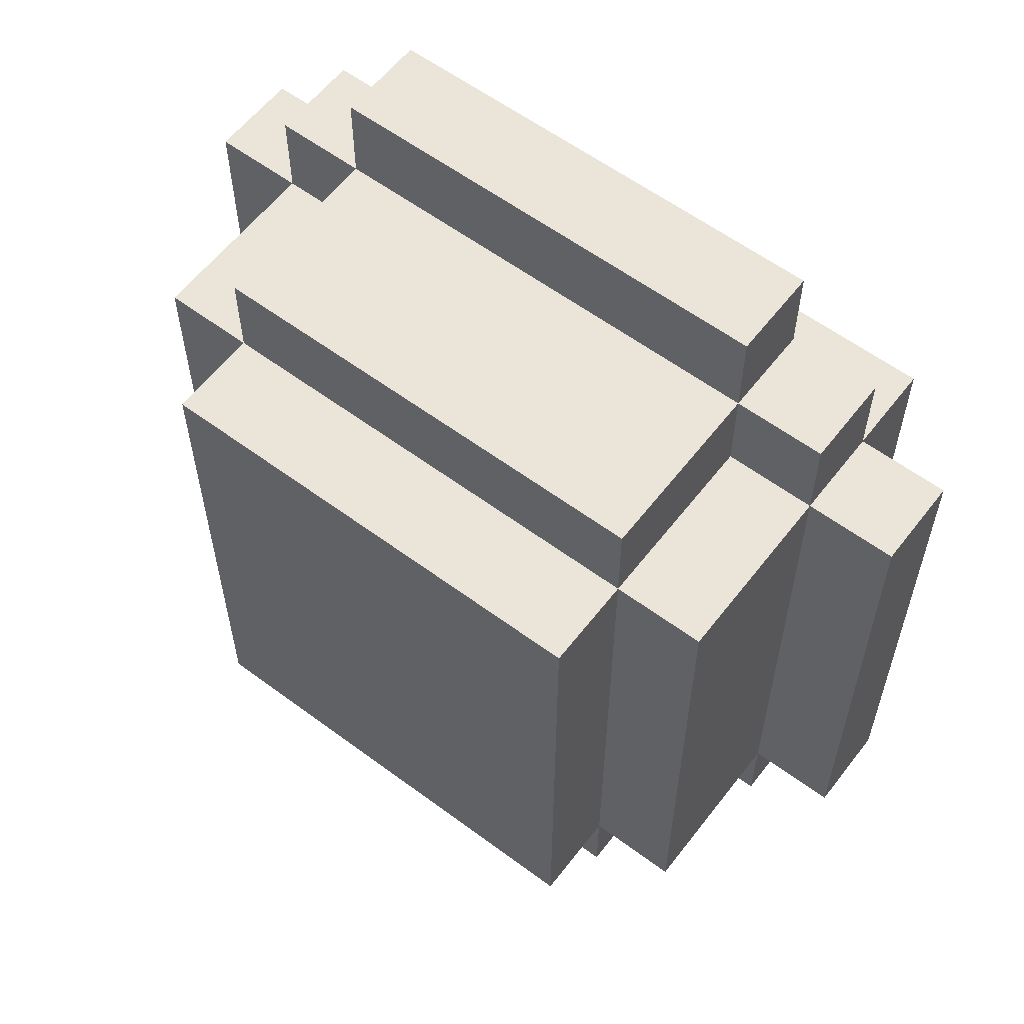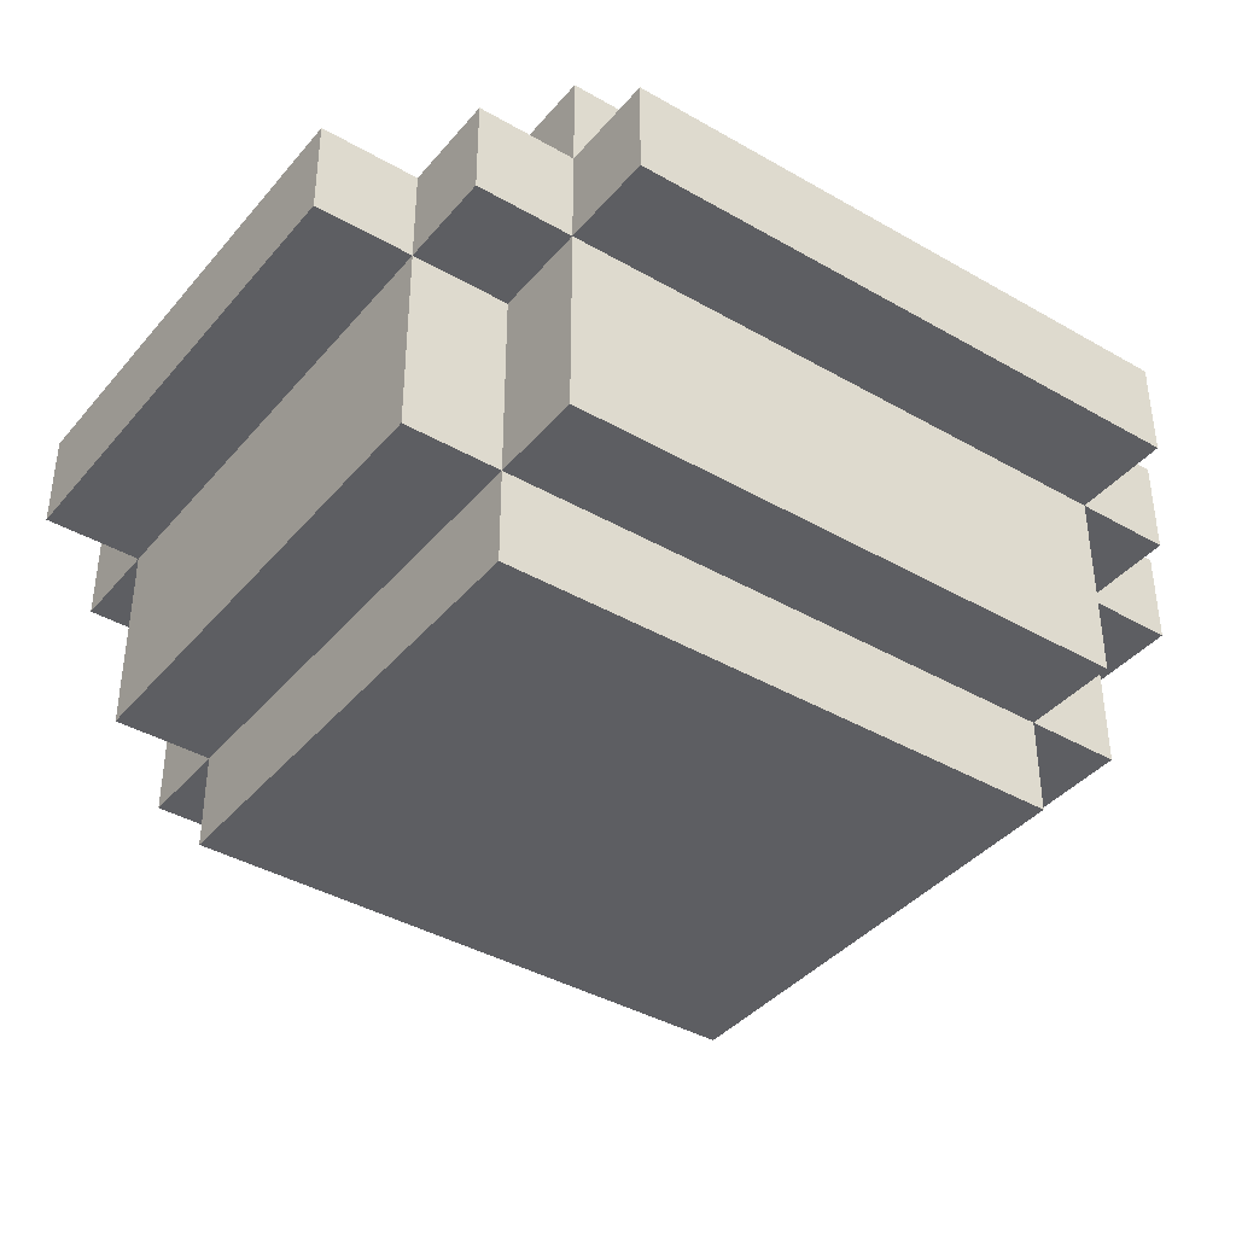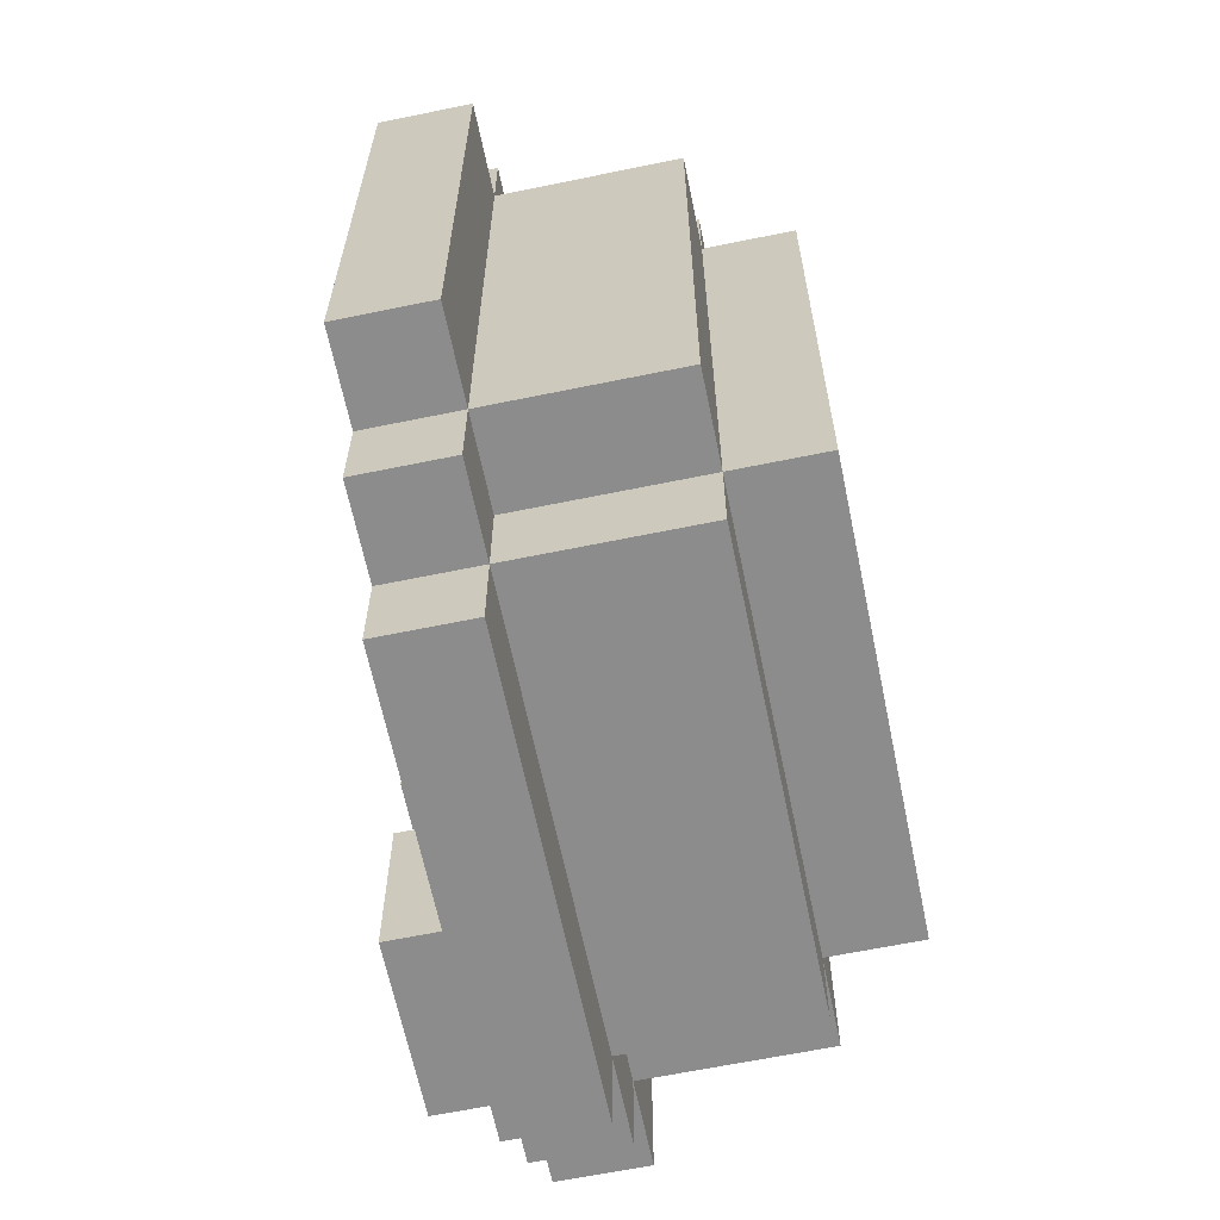
<metadata>
{"format":"obj","ext":"obj","renderer":"f3d","projection":"perspective","resolution":1024,"background":"white","views":[{"elev":59.0,"azim":37.4,"up":"+Z"},{"elev":-39.4,"azim":54.3,"up":"+Y"},{"elev":-64.3,"azim":-78.3,"up":"+Z"}]}
</metadata>
<code>
o
v -1 0.3 0.3
v -1 0.3 -0.3
v -1 0.4 0.3
v -1 0.4 -0.3
v -0.9 0.1 0.3
v -0.9 0.1 -0.3
v -0.9 0.3 0.4
v -0.9 0.3 0.3
v -0.9 0.3 -0.3
v -0.9 0.3 -0.4
v -0.9 0.4 0.4
v -0.9 0.4 0.3
v -0.9 0.4 -0.3
v -0.9 0.4 -0.4
v -0.8 0 0.3
v -0.8 0 -0.3
v -0.8 0.1 0.4
v -0.8 0.1 0.3
v -0.8 0.1 -0.3
v -0.8 0.1 -0.4
v -0.8 0.3 0.5
v -0.8 0.3 0.4
v -0.8 0.3 0.3
v -0.8 0.3 -0.3
v -0.8 0.3 -0.4
v -0.8 0.3 -0.5
v -0.8 0.4 0.5
v -0.8 0.4 0.4
v -0.8 0.4 -0.4
v -0.8 0.4 -0.5
v -0.7 0.1 0.3
v -0.7 0.1 0.2
v -0.7 0.1 -0.2
v -0.7 0.1 -0.3
v -0.7 0.2 0.3
v -0.7 0.2 0.2
v -0.7 0.2 -0.2
v -0.7 0.2 -0.3
v -0.6 0.1 -0.1
v -0.6 0.1 -0.2
v -0.6 0.2 0.3
v -0.6 0.2 0.2
v -0.6 0.2 0.1
v -0.6 0.2 0
v -0.6 0.2 -0.1
v -0.6 0.2 -0.2
v -0.6 0.3 0.3
v -0.6 0.3 0.1
v -0.6 0.3 0
v -0.6 0.3 -0.1
v -0.6 0.3 -0.2
v -0.6 0.4 0.3
v -0.6 0.4 0.1
v -0.5 0.1 0.3
v -0.5 0.1 0.1
v -0.5 0.2 0.3
v -0.5 0.2 0.1
v -0.5 0.2 0
v -0.5 0.2 -0.2
v -0.5 0.2 -0.3
v -0.5 0.3 0.1
v -0.5 0.3 0
v -0.5 0.3 -0.2
v -0.5 0.3 -0.3
v -0.5 0.4 0.1
v -0.5 0.4 0
v -0.4 0.2 -0.1
v -0.4 0.2 -0.2
v -0.4 0.3 0
v -0.4 0.3 -0.1
v -0.4 0.3 -0.2
v -0.4 0.3 -0.3
v -0.4 0.4 0.3
v -0.4 0.4 0.1
v -0.4 0.4 0
v -0.4 0.4 -0.1
v -0.4 0.5 0.3
v -0.4 0.5 0.1
v -0.4 0.5 0
v -0.4 0.5 -0.1
v -0.4 0.5 -0.3
v -0.3 0.1 -0.2
v -0.3 0.1 -0.3
v -0.3 0.2 -0.2
v -0.3 0.2 -0.3
v -0.3 0.3 0.4
v -0.3 0.3 0.3
v -0.3 0.3 -0.3
v -0.3 0.3 -0.4
v -0.3 0.4 0.4
v -0.3 0.4 0.3
v -0.3 0.4 -0.3
v -0.3 0.4 -0.4
v -0.2 0.3 0
v -0.2 0.3 -0.1
v -0.2 0.4 0
v -0.2 0.4 -0.1
v -0.9 0.3 0.3
v -0.9 0.3 -0.3
v -0.9 0.4 0.3
v -0.9 0.4 -0.3
v -0.8 0.1 0.3
v -0.8 0.1 0.2
v -0.8 0.1 -0.2
v -0.8 0.1 -0.3
v -0.8 0.3 0.4
v -0.8 0.3 0.3
v -0.8 0.3 0.2
v -0.8 0.3 -0.2
v -0.8 0.3 -0.3
v -0.8 0.3 -0.4
v -0.8 0.4 0.4
v -0.8 0.4 0.3
v -0.8 0.4 -0.3
v -0.8 0.4 -0.4
v -0.7 0.1 -0.1
v -0.7 0.1 -0.2
v -0.7 0.2 0.2
v -0.7 0.2 0.1
v -0.7 0.2 0
v -0.7 0.2 -0.1
v -0.7 0.2 -0.2
v -0.7 0.3 0.2
v -0.7 0.3 0.1
v -0.7 0.3 0
v -0.7 0.3 -0.2
v -0.6 0.1 0.3
v -0.6 0.1 0.2
v -0.6 0.1 0.1
v -0.6 0.2 0.3
v -0.6 0.2 0.2
v -0.6 0.2 0.1
v -0.6 0.2 0
v -0.6 0.3 0.1
v -0.6 0.3 0
v -0.5 0.2 -0.1
v -0.5 0.2 -0.2
v -0.5 0.3 -0.1
v -0.5 0.3 -0.2
v -0.4 0.1 -0.2
v -0.4 0.1 -0.3
v -0.4 0.2 -0.2
v -0.4 0.2 -0.3
v -0.3 0 0.3
v -0.3 0 -0.3
v -0.3 0.1 0.4
v -0.3 0.1 0.3
v -0.3 0.1 -0.3
v -0.3 0.1 -0.4
v -0.3 0.3 0.5
v -0.3 0.3 0.4
v -0.3 0.3 0.3
v -0.3 0.3 0
v -0.3 0.3 -0.1
v -0.3 0.3 -0.3
v -0.3 0.3 -0.4
v -0.3 0.3 -0.5
v -0.3 0.4 0.5
v -0.3 0.4 0.4
v -0.3 0.4 0.1
v -0.3 0.4 0
v -0.3 0.4 -0.1
v -0.3 0.4 -0.4
v -0.3 0.4 -0.5
v -0.3 0.5 0.1
v -0.3 0.5 0
v -0.2 0.1 0.3
v -0.2 0.1 -0.3
v -0.2 0.3 0.4
v -0.2 0.3 0.3
v -0.2 0.3 -0.3
v -0.2 0.3 -0.4
v -0.2 0.4 0.4
v -0.2 0.4 0.3
v -0.2 0.4 0.1
v -0.2 0.4 -0.1
v -0.2 0.4 -0.3
v -0.2 0.4 -0.4
v -0.2 0.5 0.3
v -0.2 0.5 0.1
v -0.2 0.5 -0.1
v -0.2 0.5 -0.3
v -0.1 0.3 0.3
v -0.1 0.3 -0.3
v -0.1 0.4 0.3
v -0.1 0.4 -0.3
v -0.8 0.3 0.5
v -0.8 0.4 0.5
v -0.3 0.3 0.5
v -0.3 0.4 0.5
v -0.9 0.3 0.4
v -0.9 0.4 0.4
v -0.8 0.1 0.4
v -0.8 0.3 0.4
v -0.8 0.4 0.4
v -0.3 0.1 0.4
v -0.3 0.3 0.4
v -0.3 0.4 0.4
v -0.2 0.3 0.4
v -0.2 0.4 0.4
v -1 0.3 0.3
v -1 0.4 0.3
v -0.9 0.1 0.3
v -0.9 0.3 0.3
v -0.9 0.4 0.3
v -0.8 0 0.3
v -0.8 0.1 0.3
v -0.8 0.3 0.3
v -0.6 0.3 0.3
v -0.6 0.4 0.3
v -0.4 0.3 0.3
v -0.4 0.4 0.3
v -0.4 0.5 0.3
v -0.3 0 0.3
v -0.3 0.1 0.3
v -0.3 0.3 0.3
v -0.3 0.4 0.3
v -0.2 0.1 0.3
v -0.2 0.3 0.3
v -0.2 0.4 0.3
v -0.2 0.5 0.3
v -0.1 0.3 0.3
v -0.1 0.4 0.3
v -0.8 0.1 0.2
v -0.8 0.3 0.2
v -0.7 0.1 0.2
v -0.7 0.2 0.2
v -0.7 0.3 0.2
v -0.7 0.2 0.1
v -0.7 0.3 0.1
v -0.6 0.1 0.1
v -0.6 0.2 0.1
v -0.6 0.3 0.1
v -0.5 0.1 0.1
v -0.5 0.2 0.1
v -0.6 0.2 0
v -0.6 0.3 0
v -0.5 0.2 0
v -0.5 0.3 0
v -0.4 0.4 -0.1
v -0.4 0.5 -0.1
v -0.3 0.3 -0.1
v -0.3 0.4 -0.1
v -0.2 0.3 -0.1
v -0.2 0.4 -0.1
v -0.2 0.5 -0.1
v -0.7 0.1 -0.2
v -0.7 0.2 -0.2
v -0.6 0.1 -0.2
v -0.6 0.2 -0.2
v -0.5 0.2 -0.2
v -0.5 0.3 -0.2
v -0.4 0.2 -0.2
v -0.4 0.3 -0.2
v -0.9 0.3 -0.3
v -0.9 0.4 -0.3
v -0.8 0.1 -0.3
v -0.8 0.3 -0.3
v -0.8 0.4 -0.3
v -0.7 0.1 -0.3
v -0.7 0.2 -0.3
v -0.6 0.2 -0.3
v -0.5 0.2 -0.3
v -0.5 0.3 -0.3
v -0.4 0.1 -0.3
v -0.4 0.2 -0.3
v -0.3 0.1 -0.3
v -0.3 0.2 -0.3
v -0.8 0.3 -0.4
v -0.8 0.4 -0.4
v -0.3 0.3 -0.4
v -0.3 0.4 -0.4
v -0.8 0.3 0.4
v -0.8 0.4 0.4
v -0.3 0.3 0.4
v -0.3 0.4 0.4
v -0.9 0.3 0.3
v -0.9 0.4 0.3
v -0.8 0.1 0.3
v -0.8 0.3 0.3
v -0.8 0.4 0.3
v -0.7 0.1 0.3
v -0.7 0.2 0.3
v -0.6 0.1 0.3
v -0.6 0.2 0.3
v -0.6 0.3 0.3
v -0.5 0.1 0.3
v -0.5 0.2 0.3
v -0.6 0.2 0.1
v -0.6 0.3 0.1
v -0.6 0.4 0.1
v -0.5 0.2 0.1
v -0.5 0.3 0.1
v -0.5 0.4 0.1
v -0.3 0.4 0.1
v -0.3 0.5 0.1
v -0.2 0.4 0.1
v -0.2 0.5 0.1
v -0.7 0.2 0
v -0.7 0.3 0
v -0.6 0.2 0
v -0.6 0.3 0
v -0.5 0.3 0
v -0.5 0.4 0
v -0.4 0.3 0
v -0.4 0.4 0
v -0.4 0.5 0
v -0.3 0.3 0
v -0.3 0.4 0
v -0.3 0.5 0
v -0.2 0.3 0
v -0.2 0.4 0
v -0.7 0.1 -0.1
v -0.7 0.2 -0.1
v -0.6 0.1 -0.1
v -0.6 0.2 -0.1
v -0.5 0.2 -0.1
v -0.5 0.3 -0.1
v -0.4 0.2 -0.1
v -0.4 0.3 -0.1
v -0.8 0.1 -0.2
v -0.8 0.3 -0.2
v -0.7 0.1 -0.2
v -0.7 0.2 -0.2
v -0.7 0.3 -0.2
v -0.6 0.2 -0.2
v -0.6 0.3 -0.2
v -0.5 0.2 -0.2
v -0.5 0.3 -0.2
v -0.4 0.1 -0.2
v -0.4 0.2 -0.2
v -0.3 0.1 -0.2
v -0.3 0.2 -0.2
v -1 0.3 -0.3
v -1 0.4 -0.3
v -0.9 0.1 -0.3
v -0.9 0.3 -0.3
v -0.9 0.4 -0.3
v -0.8 0 -0.3
v -0.8 0.1 -0.3
v -0.8 0.3 -0.3
v -0.4 0.3 -0.3
v -0.4 0.5 -0.3
v -0.3 0 -0.3
v -0.3 0.1 -0.3
v -0.3 0.3 -0.3
v -0.3 0.4 -0.3
v -0.2 0.1 -0.3
v -0.2 0.3 -0.3
v -0.2 0.4 -0.3
v -0.2 0.5 -0.3
v -0.1 0.3 -0.3
v -0.1 0.4 -0.3
v -0.9 0.3 -0.4
v -0.9 0.4 -0.4
v -0.8 0.1 -0.4
v -0.8 0.3 -0.4
v -0.8 0.4 -0.4
v -0.3 0.1 -0.4
v -0.3 0.3 -0.4
v -0.3 0.4 -0.4
v -0.2 0.3 -0.4
v -0.2 0.4 -0.4
v -0.8 0.3 -0.5
v -0.8 0.4 -0.5
v -0.3 0.3 -0.5
v -0.3 0.4 -0.5
v -0.8 0 0.3
v -0.3 0 0.3
v -0.8 0 -0.3
v -0.3 0 -0.3
v -0.8 0.1 0.4
v -0.3 0.1 0.4
v -0.9 0.1 0.3
v -0.8 0.1 0.3
v -0.3 0.1 0.3
v -0.2 0.1 0.3
v -0.9 0.1 -0.3
v -0.8 0.1 -0.3
v -0.3 0.1 -0.3
v -0.2 0.1 -0.3
v -0.8 0.1 -0.4
v -0.3 0.1 -0.4
v -0.6 0.2 0.3
v -0.5 0.2 0.3
v -0.6 0.2 0.2
v -0.6 0.2 0.1
v -0.5 0.2 0.1
v -0.4 0.2 -0.2
v -0.3 0.2 -0.2
v -0.4 0.2 -0.3
v -0.3 0.2 -0.3
v -0.8 0.3 0.5
v -0.3 0.3 0.5
v -0.9 0.3 0.4
v -0.8 0.3 0.4
v -0.3 0.3 0.4
v -0.2 0.3 0.4
v -1 0.3 0.3
v -0.9 0.3 0.3
v -0.8 0.3 0.3
v -0.3 0.3 0.3
v -0.2 0.3 0.3
v -0.1 0.3 0.3
v -1 0.3 -0.3
v -0.9 0.3 -0.3
v -0.8 0.3 -0.3
v -0.3 0.3 -0.3
v -0.2 0.3 -0.3
v -0.1 0.3 -0.3
v -0.9 0.3 -0.4
v -0.8 0.3 -0.4
v -0.3 0.3 -0.4
v -0.2 0.3 -0.4
v -0.8 0.3 -0.5
v -0.3 0.3 -0.5
v -0.8 0.1 0.3
v -0.7 0.1 0.3
v -0.6 0.1 0.3
v -0.5 0.1 0.3
v -0.8 0.1 0.2
v -0.7 0.1 0.2
v -0.6 0.1 0.2
v -0.6 0.1 0.1
v -0.5 0.1 0.1
v -0.7 0.1 -0.1
v -0.6 0.1 -0.1
v -0.8 0.1 -0.2
v -0.7 0.1 -0.2
v -0.6 0.1 -0.2
v -0.4 0.1 -0.2
v -0.3 0.1 -0.2
v -0.8 0.1 -0.3
v -0.7 0.1 -0.3
v -0.4 0.1 -0.3
v -0.3 0.1 -0.3
v -0.7 0.2 0.3
v -0.6 0.2 0.3
v -0.7 0.2 0.2
v -0.6 0.2 0.2
v -0.7 0.2 0.1
v -0.6 0.2 0.1
v -0.5 0.2 0.1
v -0.7 0.2 0
v -0.6 0.2 0
v -0.5 0.2 0
v -0.7 0.2 -0.1
v -0.6 0.2 -0.1
v -0.5 0.2 -0.1
v -0.4 0.2 -0.1
v -0.7 0.2 -0.2
v -0.6 0.2 -0.2
v -0.5 0.2 -0.2
v -0.4 0.2 -0.2
v -0.7 0.2 -0.3
v -0.6 0.2 -0.3
v -0.5 0.2 -0.3
v -0.8 0.3 0.4
v -0.3 0.3 0.4
v -0.9 0.3 0.3
v -0.8 0.3 0.3
v -0.6 0.3 0.3
v -0.4 0.3 0.3
v -0.3 0.3 0.3
v -0.8 0.3 0.2
v -0.7 0.3 0.2
v -0.7 0.3 0.1
v -0.6 0.3 0.1
v -0.7 0.3 0
v -0.6 0.3 0
v -0.5 0.3 0
v -0.4 0.3 0
v -0.3 0.3 0
v -0.2 0.3 0
v -0.6 0.3 -0.1
v -0.5 0.3 -0.1
v -0.4 0.3 -0.1
v -0.3 0.3 -0.1
v -0.2 0.3 -0.1
v -0.8 0.3 -0.2
v -0.7 0.3 -0.2
v -0.6 0.3 -0.2
v -0.5 0.3 -0.2
v -0.4 0.3 -0.2
v -0.9 0.3 -0.3
v -0.8 0.3 -0.3
v -0.5 0.3 -0.3
v -0.4 0.3 -0.3
v -0.3 0.3 -0.3
v -0.8 0.3 -0.4
v -0.3 0.3 -0.4
v -0.8 0.4 0.5
v -0.3 0.4 0.5
v -0.9 0.4 0.4
v -0.8 0.4 0.4
v -0.3 0.4 0.4
v -0.2 0.4 0.4
v -1 0.4 0.3
v -0.9 0.4 0.3
v -0.8 0.4 0.3
v -0.6 0.4 0.3
v -0.4 0.4 0.3
v -0.3 0.4 0.3
v -0.2 0.4 0.3
v -0.1 0.4 0.3
v -0.6 0.4 0.1
v -0.5 0.4 0.1
v -0.4 0.4 0.1
v -0.3 0.4 0.1
v -0.2 0.4 0.1
v -0.5 0.4 0
v -0.4 0.4 0
v -0.3 0.4 0
v -0.2 0.4 0
v -0.4 0.4 -0.1
v -0.3 0.4 -0.1
v -0.2 0.4 -0.1
v -1 0.4 -0.3
v -0.9 0.4 -0.3
v -0.8 0.4 -0.3
v -0.3 0.4 -0.3
v -0.2 0.4 -0.3
v -0.1 0.4 -0.3
v -0.9 0.4 -0.4
v -0.8 0.4 -0.4
v -0.3 0.4 -0.4
v -0.2 0.4 -0.4
v -0.8 0.4 -0.5
v -0.3 0.4 -0.5
v -0.4 0.5 0.3
v -0.2 0.5 0.3
v -0.4 0.5 0.1
v -0.3 0.5 0.1
v -0.2 0.5 0.1
v -0.4 0.5 0
v -0.3 0.5 0
v -0.4 0.5 -0.1
v -0.2 0.5 -0.1
v -0.4 0.5 -0.3
v -0.2 0.5 -0.3
f 3 2 1
f 4 2 3
f 8 6 5
f 9 6 8
f 11 8 7
f 12 8 11
f 13 10 9
f 14 10 13
f 18 16 15
f 19 16 18
f 22 18 17
f 23 18 22
f 24 20 19
f 25 20 24
f 27 22 21
f 28 22 27
f 29 26 25
f 30 26 29
f 35 32 31
f 36 32 35
f 37 34 33
f 38 34 37
f 45 40 39
f 46 40 45
f 47 43 42
f 47 42 41
f 48 43 47
f 49 45 44
f 50 46 45
f 50 45 49
f 51 46 50
f 52 48 47
f 53 48 52
f 56 55 54
f 57 55 56
f 61 58 57
f 62 58 61
f 63 60 59
f 64 60 63
f 65 62 61
f 66 62 65
f 70 68 67
f 71 68 70
f 75 70 69
f 76 71 70
f 76 72 71
f 76 70 75
f 77 74 73
f 78 75 74
f 78 74 77
f 79 75 78
f 80 72 76
f 81 72 80
f 84 83 82
f 85 83 84
f 90 87 86
f 91 87 90
f 92 89 88
f 93 89 92
f 96 95 94
f 97 95 96
f 98 99 100
f 100 99 101
f 102 103 107
f 107 103 108
f 104 105 109
f 109 105 110
f 106 107 112
f 112 107 113
f 110 111 114
f 114 111 115
f 116 117 121
f 121 117 122
f 118 119 123
f 123 119 124
f 120 121 125
f 121 122 125
f 125 122 126
f 127 128 130
f 128 129 131
f 130 128 131
f 131 129 132
f 132 133 134
f 134 133 135
f 136 137 138
f 138 137 139
f 140 141 142
f 142 141 143
f 144 145 147
f 147 145 148
f 146 147 151
f 151 147 152
f 148 149 155
f 155 149 156
f 150 151 158
f 158 151 159
f 153 154 161
f 161 154 162
f 156 157 163
f 163 157 164
f 160 161 165
f 165 161 166
f 167 168 170
f 170 168 171
f 169 170 173
f 173 170 174
f 171 172 177
f 177 172 178
f 174 175 179
f 179 175 180
f 176 177 181
f 181 177 182
f 183 184 185
f 185 184 186
f 189 188 187
f 190 188 189
f 194 192 191
f 195 192 194
f 196 194 193
f 197 194 196
f 199 198 197
f 200 198 199
f 204 202 201
f 205 202 204
f 207 204 203
f 208 204 207
f 211 210 209
f 212 210 211
f 214 207 206
f 215 207 214
f 216 212 211
f 216 213 212
f 217 213 216
f 218 216 215
f 219 216 218
f 220 213 217
f 221 213 220
f 222 220 219
f 223 220 222
f 226 225 224
f 227 225 226
f 228 225 227
f 232 230 229
f 233 230 232
f 234 232 231
f 235 232 234
f 238 237 236
f 239 237 238
f 243 241 240
f 244 243 242
f 245 241 243
f 245 243 244
f 246 241 245
f 249 248 247
f 250 248 249
f 253 252 251
f 254 252 253
f 258 256 255
f 259 256 258
f 260 258 257
f 261 258 260
f 262 258 261
f 263 258 262
f 264 258 263
f 267 266 265
f 268 266 267
f 271 270 269
f 272 270 271
f 273 274 275
f 275 274 276
f 277 278 280
f 280 278 281
f 279 280 282
f 282 280 283
f 283 280 285
f 285 280 286
f 284 285 287
f 287 285 288
f 289 290 292
f 290 291 292
f 292 291 293
f 293 291 294
f 295 296 297
f 297 296 298
f 299 300 301
f 301 300 302
f 303 304 305
f 305 304 306
f 306 307 309
f 309 307 310
f 308 309 311
f 311 309 312
f 313 314 315
f 315 314 316
f 317 318 319
f 319 318 320
f 321 322 323
f 323 322 324
f 324 322 325
f 326 327 328
f 328 327 329
f 330 331 332
f 332 331 333
f 334 335 337
f 337 335 338
f 336 337 340
f 340 337 341
f 339 340 344
f 344 340 345
f 342 343 346
f 346 343 347
f 345 346 348
f 348 346 349
f 347 343 350
f 350 343 351
f 349 350 352
f 352 350 353
f 354 355 357
f 357 355 358
f 356 357 359
f 359 357 360
f 360 361 362
f 362 361 363
f 364 365 366
f 366 365 367
f 370 369 368
f 371 369 370
f 375 373 372
f 376 373 375
f 378 375 374
f 379 375 378
f 380 377 376
f 381 377 380
f 382 380 379
f 383 380 382
f 386 385 384
f 387 385 386
f 388 385 387
f 391 390 389
f 392 390 391
f 396 394 393
f 397 394 396
f 400 396 395
f 401 396 400
f 402 398 397
f 403 398 402
f 405 400 399
f 406 400 405
f 409 404 403
f 410 404 409
f 411 407 406
f 412 407 411
f 413 409 408
f 414 409 413
f 415 413 412
f 416 413 415
f 417 418 421
f 421 418 422
f 419 420 423
f 423 420 424
f 424 420 425
f 426 427 429
f 429 427 430
f 428 429 433
f 433 429 434
f 431 432 435
f 435 432 436
f 437 438 439
f 439 438 440
f 439 440 441
f 441 440 442
f 442 443 445
f 445 443 446
f 444 445 447
f 447 445 448
f 449 450 453
f 453 450 454
f 451 452 455
f 452 453 456
f 455 452 456
f 456 453 457
f 458 459 461
f 461 459 462
f 462 459 463
f 463 459 464
f 460 461 465
f 465 466 467
f 465 467 469
f 467 468 469
f 469 468 470
f 470 471 475
f 471 472 476
f 475 471 476
f 476 472 477
f 473 474 478
f 478 474 479
f 460 465 480
f 465 469 480
f 480 469 481
f 475 476 482
f 482 476 483
f 460 480 485
f 485 480 486
f 483 484 487
f 487 484 488
f 488 489 490
f 487 488 490
f 486 487 490
f 490 489 491
f 492 493 495
f 495 493 496
f 494 495 499
f 499 495 500
f 496 497 503
f 503 497 504
f 501 502 506
f 506 502 507
f 507 502 508
f 504 505 510
f 507 508 511
f 511 508 512
f 509 510 513
f 510 505 514
f 513 510 514
f 512 513 515
f 515 513 516
f 514 505 517
f 498 499 518
f 518 499 519
f 517 505 522
f 522 505 523
f 519 520 524
f 524 520 525
f 521 522 526
f 526 522 527
f 525 526 528
f 528 526 529
f 530 531 532
f 532 531 533
f 533 531 534
f 532 533 535
f 535 533 536
f 537 538 539
f 539 538 540

</code>
